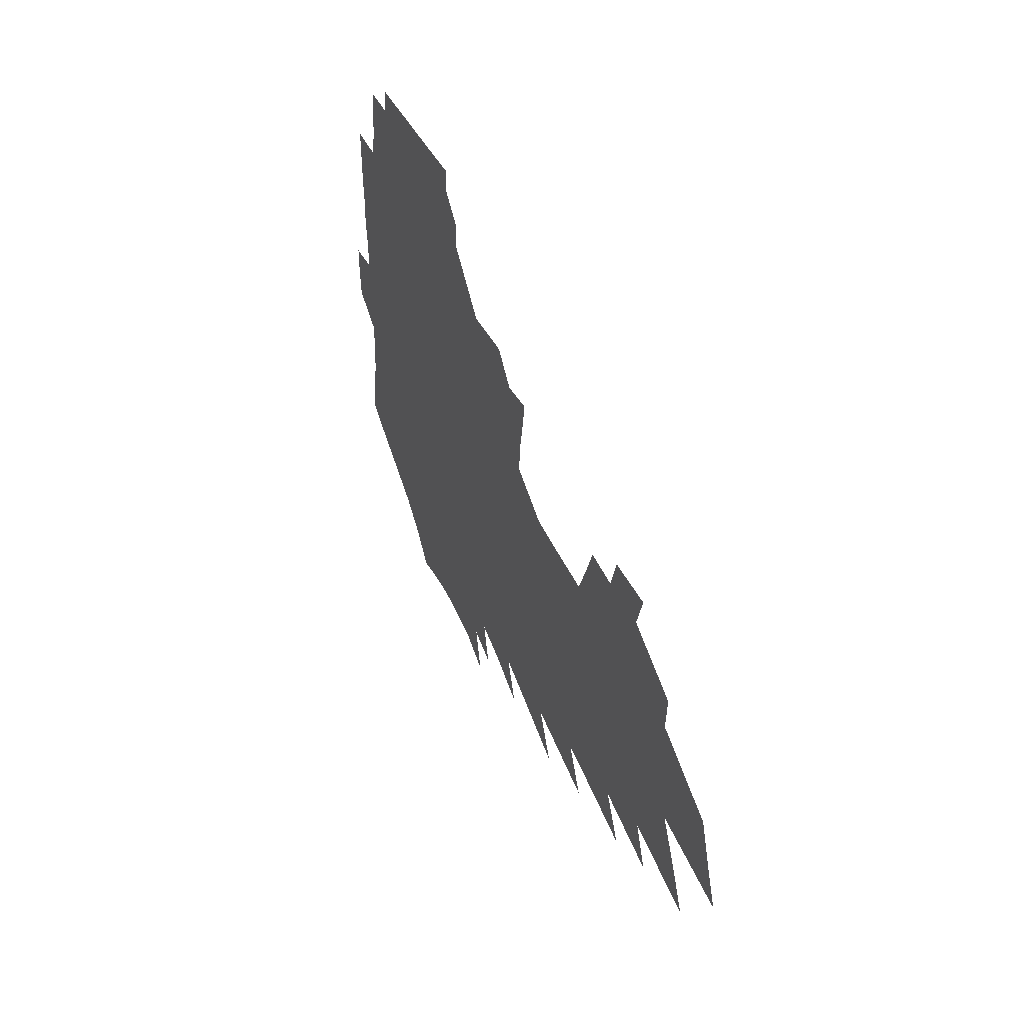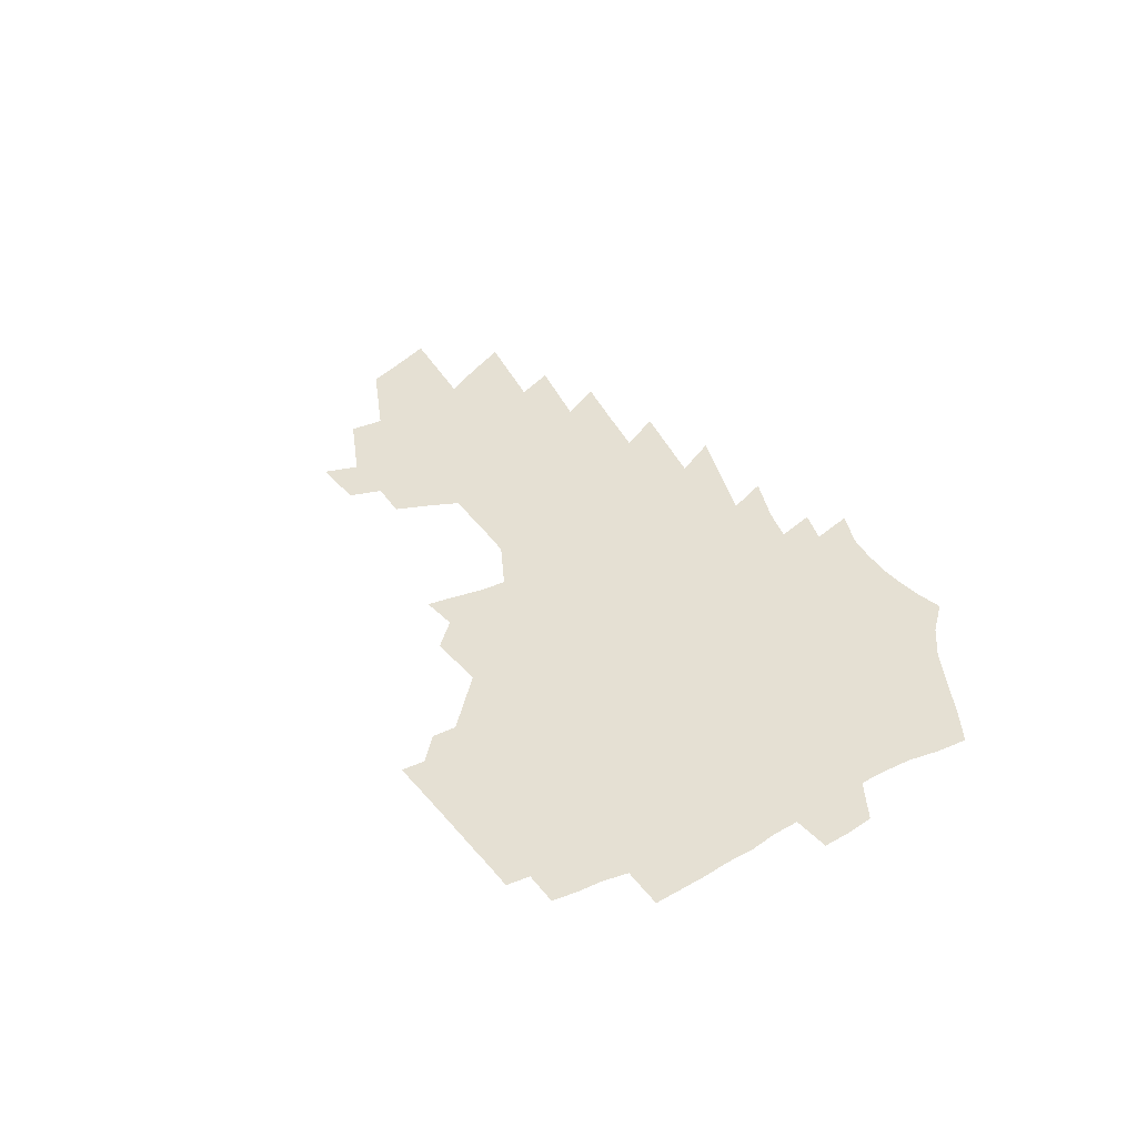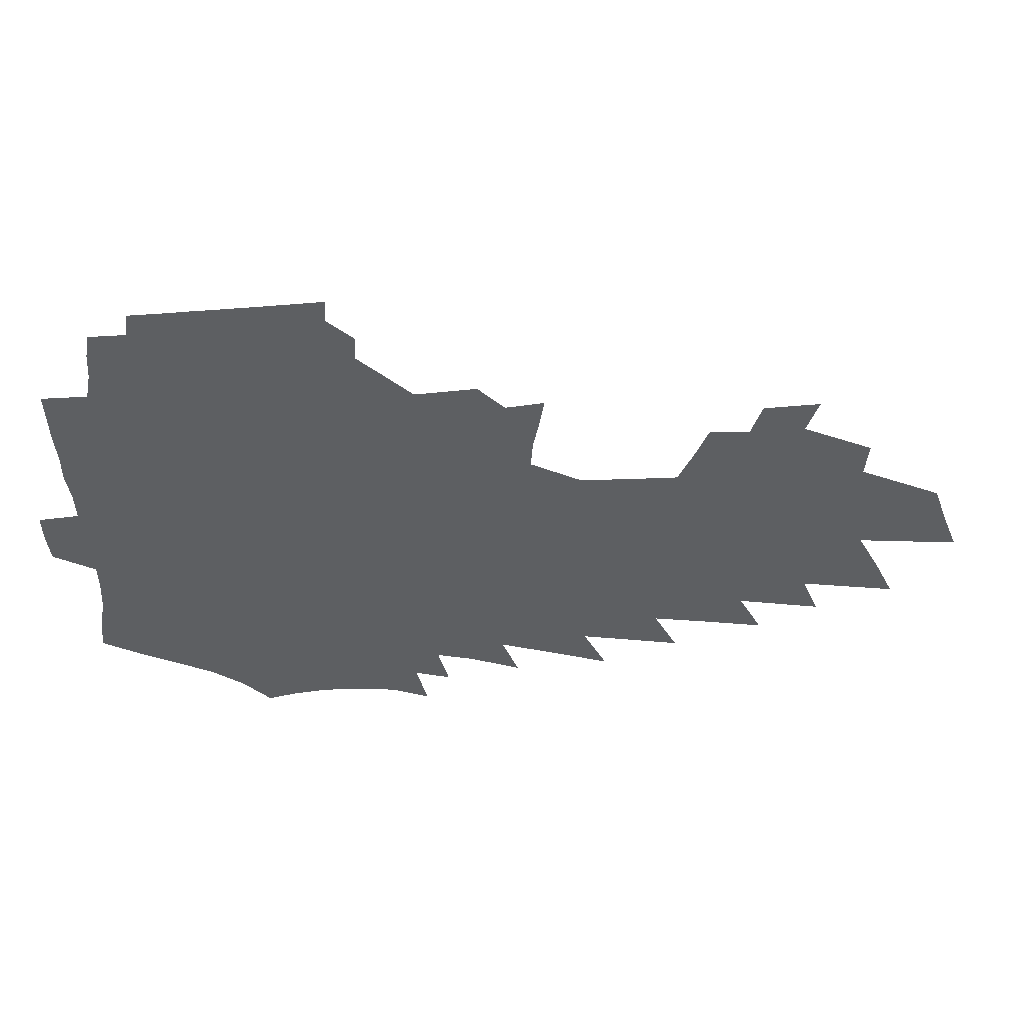
<metadata>
{"format":"obj","ext":"obj","renderer":"f3d","projection":"perspective","resolution":1024,"background":"white","views":[{"elev":39.9,"azim":67.7,"up":"+Y"},{"elev":38.2,"azim":-123.8,"up":"+Z"},{"elev":48.7,"azim":-4.8,"up":"+Y"}]}
</metadata>
<code>
v 199.9 252.8 0
v 198.3 266.2 0
v 197.9 279.7 0
v 214 183.9 0
v 215.3 198.7 0
v 218.2 214 0
v 218.9 227.9 0
v 218.8 241.3 0
v 217.1 254.4 0
v 216.5 267.7 0
v 216 280.9 0
v 215.6 294.1 0
v 213.7 307.4 0
v 213.7 320.6 0
v 212.5 333.8 0
v 212.2 346.9 0
v 211.8 359.9 0
v 231.4 173.2 0
v 231.3 187.3 0
v 233.2 202.2 0
v 234.4 216.3 0
v 236.7 230.5 0
v 237.1 243.4 0
v 234.4 256 0
v 233.8 269 0
v 232.9 282 0
v 232.4 295 0
v 231.9 308.1 0
v 231 321.2 0
v 231.3 334.2 0
v 232.1 346.9 0
v 232.1 359.5 0
v 234.6 371.8 0
v 235.4 383.8 0
v 237.2 395.6 0
v 249.3 163.3 0
v 247.3 176.4 0
v 248.2 190.8 0
v 248.5 204.5 0
v 249.3 218.2 0
v 250.1 231.5 0
v 251.8 244.8 0
v 249.5 257.3 0
v 247.9 270 0
v 247.2 282.9 0
v 248.1 295.9 0
v 246.8 308.9 0
v 246.5 321.8 0
v 247.6 334.6 0
v 248.3 347.2 0
v 248.7 359.7 0
v 250.2 372 0
v 251.7 383.9 0
v 253.9 395.5 0
v 255.3 406.7 0
v 266.1 153.7 0
v 265.5 167.5 0
v 264.7 180.7 0
v 264 193.9 0
v 264.2 207.2 0
v 264 220.1 0
v 264 232.9 0
v 264.4 245.8 0
v 263.3 258.2 0
v 262.1 270.9 0
v 261.4 283.8 0
v 260.7 296.7 0
v 260.6 309.6 0
v 261.5 322.5 0
v 261.9 335.1 0
v 262.7 347.6 0
v 263.2 360 0
v 264.2 372.2 0
v 266 384.1 0
v 267.6 395.6 0
v 269.3 406.8 0
v 280.5 142.3 0
v 281.3 158.1 0
v 280.4 171.1 0
v 279.2 183.7 0
v 279 196.7 0
v 278 209.1 0
v 278 221.8 0
v 277.6 234.2 0
v 277.1 246.6 0
v 275.9 259.1 0
v 274.8 271.7 0
v 274 284.5 0
v 273.9 297.3 0
v 273.9 310.1 0
v 274.6 322.9 0
v 274.9 335.5 0
v 275.1 348 0
v 276.5 360.4 0
v 277.3 372.5 0
v 279.3 384.4 0
v 280.2 395.8 0
v 282.2 407.1 0
v 293.3 128.2 0
v 294.2 146.2 0
v 294 160.5 0
v 293.1 173.2 0
v 292.8 186.3 0
v 292 198.6 0
v 291.5 210.9 0
v 291 223.1 0
v 290.8 235.4 0
v 289.6 247.4 0
v 288.5 259.8 0
v 287.3 272.4 0
v 287.1 285 0
v 286.7 297.8 0
v 286.7 310.6 0
v 287.2 323.3 0
v 287.6 335.9 0
v 288.4 348.4 0
v 289 360.7 0
v 290.3 372.9 0
v 291.2 384.6 0
v 292.6 396.1 0
v 293.8 407.2 0
v 306.4 130.7 0
v 306.7 148.6 0
v 306.1 162.2 0
v 305.3 174.8 0
v 304.9 187.7 0
v 304.4 200.1 0
v 303.5 211.9 0
v 303.7 224.4 0
v 303.5 236.3 0
v 302.2 248.1 0
v 300.8 260.4 0
v 299.9 272.9 0
v 299.6 285.5 0
v 299.2 298.3 0
v 299.5 311 0
v 299.6 323.6 0
v 300.1 336.3 0
v 300.8 348.6 0
v 301.3 360.9 0
v 302.4 373.1 0
v 303 384.7 0
v 304.3 396.3 0
v 305.2 407.4 0
v 319.1 131.9 0
v 318.4 149 0
v 317.7 162.8 0
v 317.1 176 0
v 316.6 188.9 0
v 316.1 201.2 0
v 315.7 213.3 0
v 315.4 225.2 0
v 315.3 237 0
v 314.4 248.5 0
v 313.3 260.5 0
v 312.2 273.2 0
v 311.7 286 0
v 311.5 298.7 0
v 311.7 311.3 0
v 312 323.9 0
v 312.4 336.4 0
v 313 348.8 0
v 313.5 361 0
v 314.3 373.3 0
v 315.1 385 0
v 316 396.4 0
v 316.8 407.6 0
v 331.6 132.1 0
v 330.4 148.6 0
v 329.5 162.5 0
v 328.7 176.3 0
v 328 189.6 0
v 327.5 201.7 0
v 327 213.8 0
v 326.6 225.7 0
v 326.4 237.5 0
v 325.9 248.8 0
v 325.2 260.6 0
v 324.3 273.4 0
v 323.7 286.7 0
v 323.7 299 0
v 324 311.5 0
v 324.3 324.1 0
v 324.8 336.6 0
v 325.2 348.9 0
v 325.8 361.2 0
v 326.4 373.4 0
v 327.1 385.1 0
v 327.7 396.6 0
v 328.4 407.8 0
v 344.6 130.6 0
v 342.7 147.5 0
v 341.4 162.2 0
v 340.5 175.7 0
v 339.5 189.4 0
v 338.8 201.9 0
v 338.3 214.1 0
v 337.8 226.2 0
v 337.4 237.7 0
v 337.1 249.1 0
v 336.7 260.9 0
v 336.2 273.4 0
v 335.7 286.5 0
v 335.9 299 0
v 336.3 311.4 0
v 336.9 323.9 0
v 337.2 336.6 0
v 337.7 348.9 0
v 338.3 361.2 0
v 338.8 373.3 0
v 339 385.3 0
v 339.8 396.8 0
v 340.5 408.2 0
v 358.2 128.2 0
v 355.7 145.6 0
v 353.8 161.2 0
v 352.5 175.2 0
v 351.1 189.3 0
v 350.6 201.4 0
v 349.7 214 0
v 349 226.3 0
v 348.5 238.1 0
v 348.2 249.4 0
v 348.1 260.9 0
v 348 273.3 0
v 348 285.9 0
v 348.3 298.5 0
v 348.8 311.1 0
v 349.4 323.9 0
v 349.9 336.4 0
v 350.5 348.8 0
v 351 361.1 0
v 351.4 373.3 0
v 351.8 385.3 0
v 375.8 120.2 0
v 370.6 141.7 0
v 366.7 160 0
v 365 174.3 0
v 363.5 188.2 0
v 362.1 201.7 0
v 361.4 213.8 0
v 360.2 226.5 0
v 359.6 238.2 0
v 359.2 249.5 0
v 359.4 261 0
v 359.7 273.1 0
v 360.1 285.3 0
v 360.6 297.7 0
v 361.2 310.6 0
v 362 323.6 0
v 362.7 336.2 0
v 363.2 348.7 0
v 363.8 361.1 0
v 387.4 135.9 0
v 382.3 155.6 0
v 378.2 172.8 0
v 376.5 186.8 0
v 375.1 200.3 0
v 373.3 213.7 0
v 371.7 226.6 0
v 370.9 238.2 0
v 370.7 249.6 0
v 370.9 261 0
v 371.4 272.7 0
v 372 284.7 0
v 372.8 297.3 0
v 373.7 310.2 0
v 374.7 323.2 0
v 375.5 335.9 0
v 376.3 348.5 0
v 399.8 150.4 0
v 394.8 168.2 0
v 392.5 183 0
v 390.5 197.2 0
v 387.3 211.8 0
v 385.1 225.2 0
v 384.7 237.2 0
v 383.6 249.2 0
v 383.1 260.9 0
v 383.7 272.7 0
v 384.4 284.8 0
v 385.1 297 0
v 386.4 310 0
v 387.3 322.7 0
v 388.6 335.7 0
v 390.4 349.1 0
v 423.8 140 0
v 415.8 160.8 0
v 409.9 178.7 0
v 408.3 193.1 0
v 403.6 208.9 0
v 399 224.1 0
v 398.2 236.4 0
v 397.3 248.6 0
v 397.3 260.6 0
v 397.2 272.6 0
v 397.2 284.7 0
v 398.1 296.9 0
v 399.7 309.9 0
v 400.6 322.6 0
v 402.3 335.7 0
v 404.9 349.7 0
v 440.7 151.6 0
v 434.2 170.5 0
v 429.6 187.1 0
v 423.4 204.3 0
v 415.9 221.5 0
v 412.9 235.3 0
v 411.4 247.9 0
v 412 260.1 0
v 411.6 272.4 0
v 411.2 284.6 0
v 412.7 297.1 0
v 413.9 309.9 0
v 415.5 323 0
v 417.5 336.4 0
v 469.7 140.5 0
v 458.5 163.2 0
v 451.2 182 0
v 445.9 198.7 0
v 437.1 217.1 0
v 431.2 232.9 0
v 429.2 246.3 0
v 429.1 259.1 0
v 428 271.9 0
v 429.1 284.5 0
v 429.6 297.3 0
v 430.5 310.3 0
v 433.3 324.1 0
v 435.6 338 0
v 481.3 158 0
v 472.6 178 0
v 465.3 196.2 0
v 459.4 212.8 0
v 451.4 230.1 0
v 447.4 244.7 0
v 448.6 257.7 0
v 450 270.8 0
v 453.3 284.1 0
v 506.2 152.2 0
v 495 174.2 0
v 486.6 193.2 0
v 477.2 212 0
v 471.3 228 0
v 466.8 242.8 0
v 465.9 256.3 0
v 467.5 269.3 0
v 473.2 282.8 0
v 520.8 168.9 0
v 512.3 188.4 0
v 504.9 206.6 0
v 497.7 223.8 0
v 494.2 239.1 0
v 492 253.7 0
v 493.6 267.6 0
v 499.7 281.6 0
v 506.7 296.4 0
v 513.2 311.6 0
v 549.6 162.6 0
v 538.3 184.1 0
v 535.7 201 0
v 527.9 219 0
v 524.6 235.2 0
v 524.1 250.5 0
v 525 265.5 0
v 524.9 280.4 0
v 527.6 295.2 0
v 532.2 310.2 0
v 537.5 325.7 0
v 578.1 175.1 0
v 570 194.8 0
v 563.8 213.2 0
v 558.6 230.8 0
v 557.2 247.1 0
v 556.2 263.1 0
v 555.5 278.9 0
v 557.7 294.6 0
v 558.4 310.1 0
v 564.1 326.2 0
v 615.5 185.6 0
v 605.8 206.2 0
v 595.1 226.2 0
v 592.4 243.7 0
v 590.2 260.8 0
v 590.1 277.4 0
v 591.6 293.9 0
v 643.4 219.8 0
v 635.7 239.4 0
v 629 258.3 0
f 8 9 1
f 1 9 2
f 9 10 2
f 2 10 3
f 10 11 3
f 18 19 4
f 4 19 5
f 19 20 5
f 5 20 6
f 20 21 6
f 6 21 7
f 21 22 7
f 7 22 8
f 22 23 8
f 8 23 9
f 23 24 9
f 9 24 10
f 24 25 10
f 10 25 11
f 25 26 11
f 11 26 12
f 26 27 12
f 12 27 13
f 27 28 13
f 13 28 14
f 28 29 14
f 14 29 15
f 29 30 15
f 15 30 16
f 30 31 16
f 16 31 17
f 31 32 17
f 36 37 18
f 18 37 19
f 37 38 19
f 19 38 20
f 38 39 20
f 20 39 21
f 39 40 21
f 21 40 22
f 40 41 22
f 22 41 23
f 41 42 23
f 23 42 24
f 42 43 24
f 24 43 25
f 43 44 25
f 25 44 26
f 44 45 26
f 26 45 27
f 45 46 27
f 27 46 28
f 46 47 28
f 28 47 29
f 47 48 29
f 29 48 30
f 48 49 30
f 30 49 31
f 49 50 31
f 31 50 32
f 50 51 32
f 32 51 33
f 51 52 33
f 33 52 34
f 52 53 34
f 34 53 35
f 53 54 35
f 56 57 36
f 36 57 37
f 57 58 37
f 37 58 38
f 58 59 38
f 38 59 39
f 59 60 39
f 39 60 40
f 60 61 40
f 40 61 41
f 61 62 41
f 41 62 42
f 62 63 42
f 42 63 43
f 63 64 43
f 43 64 44
f 64 65 44
f 44 65 45
f 65 66 45
f 45 66 46
f 66 67 46
f 46 67 47
f 67 68 47
f 47 68 48
f 68 69 48
f 48 69 49
f 69 70 49
f 49 70 50
f 70 71 50
f 50 71 51
f 71 72 51
f 51 72 52
f 72 73 52
f 52 73 53
f 73 74 53
f 53 74 54
f 74 75 54
f 54 75 55
f 75 76 55
f 77 78 56
f 56 78 57
f 78 79 57
f 57 79 58
f 79 80 58
f 58 80 59
f 80 81 59
f 59 81 60
f 81 82 60
f 60 82 61
f 82 83 61
f 61 83 62
f 83 84 62
f 62 84 63
f 84 85 63
f 63 85 64
f 85 86 64
f 64 86 65
f 86 87 65
f 65 87 66
f 87 88 66
f 66 88 67
f 88 89 67
f 67 89 68
f 89 90 68
f 68 90 69
f 90 91 69
f 69 91 70
f 91 92 70
f 70 92 71
f 92 93 71
f 71 93 72
f 93 94 72
f 72 94 73
f 94 95 73
f 73 95 74
f 95 96 74
f 74 96 75
f 96 97 75
f 75 97 76
f 97 98 76
f 99 100 77
f 77 100 78
f 100 101 78
f 78 101 79
f 101 102 79
f 79 102 80
f 102 103 80
f 80 103 81
f 103 104 81
f 81 104 82
f 104 105 82
f 82 105 83
f 105 106 83
f 83 106 84
f 106 107 84
f 84 107 85
f 107 108 85
f 85 108 86
f 108 109 86
f 86 109 87
f 109 110 87
f 87 110 88
f 110 111 88
f 88 111 89
f 111 112 89
f 89 112 90
f 112 113 90
f 90 113 91
f 113 114 91
f 91 114 92
f 114 115 92
f 92 115 93
f 115 116 93
f 93 116 94
f 116 117 94
f 94 117 95
f 117 118 95
f 95 118 96
f 118 119 96
f 96 119 97
f 119 120 97
f 97 120 98
f 120 121 98
f 99 122 100
f 122 123 100
f 100 123 101
f 123 124 101
f 101 124 102
f 124 125 102
f 102 125 103
f 125 126 103
f 103 126 104
f 126 127 104
f 104 127 105
f 127 128 105
f 105 128 106
f 128 129 106
f 106 129 107
f 129 130 107
f 107 130 108
f 130 131 108
f 108 131 109
f 131 132 109
f 109 132 110
f 132 133 110
f 110 133 111
f 133 134 111
f 111 134 112
f 134 135 112
f 112 135 113
f 135 136 113
f 113 136 114
f 136 137 114
f 114 137 115
f 137 138 115
f 115 138 116
f 138 139 116
f 116 139 117
f 139 140 117
f 117 140 118
f 140 141 118
f 118 141 119
f 141 142 119
f 119 142 120
f 142 143 120
f 120 143 121
f 143 144 121
f 122 145 123
f 145 146 123
f 123 146 124
f 146 147 124
f 124 147 125
f 147 148 125
f 125 148 126
f 148 149 126
f 126 149 127
f 149 150 127
f 127 150 128
f 150 151 128
f 128 151 129
f 151 152 129
f 129 152 130
f 152 153 130
f 130 153 131
f 153 154 131
f 131 154 132
f 154 155 132
f 132 155 133
f 155 156 133
f 133 156 134
f 156 157 134
f 134 157 135
f 157 158 135
f 135 158 136
f 158 159 136
f 136 159 137
f 159 160 137
f 137 160 138
f 160 161 138
f 138 161 139
f 161 162 139
f 139 162 140
f 162 163 140
f 140 163 141
f 163 164 141
f 141 164 142
f 164 165 142
f 142 165 143
f 165 166 143
f 143 166 144
f 166 167 144
f 145 168 146
f 168 169 146
f 146 169 147
f 169 170 147
f 147 170 148
f 170 171 148
f 148 171 149
f 171 172 149
f 149 172 150
f 172 173 150
f 150 173 151
f 173 174 151
f 151 174 152
f 174 175 152
f 152 175 153
f 175 176 153
f 153 176 154
f 176 177 154
f 154 177 155
f 177 178 155
f 155 178 156
f 178 179 156
f 156 179 157
f 179 180 157
f 157 180 158
f 180 181 158
f 158 181 159
f 181 182 159
f 159 182 160
f 182 183 160
f 160 183 161
f 183 184 161
f 161 184 162
f 184 185 162
f 162 185 163
f 185 186 163
f 163 186 164
f 186 187 164
f 164 187 165
f 187 188 165
f 165 188 166
f 188 189 166
f 166 189 167
f 189 190 167
f 168 191 169
f 191 192 169
f 169 192 170
f 192 193 170
f 170 193 171
f 193 194 171
f 171 194 172
f 194 195 172
f 172 195 173
f 195 196 173
f 173 196 174
f 196 197 174
f 174 197 175
f 197 198 175
f 175 198 176
f 198 199 176
f 176 199 177
f 199 200 177
f 177 200 178
f 200 201 178
f 178 201 179
f 201 202 179
f 179 202 180
f 202 203 180
f 180 203 181
f 203 204 181
f 181 204 182
f 204 205 182
f 182 205 183
f 205 206 183
f 183 206 184
f 206 207 184
f 184 207 185
f 207 208 185
f 185 208 186
f 208 209 186
f 186 209 187
f 209 210 187
f 187 210 188
f 210 211 188
f 188 211 189
f 211 212 189
f 189 212 190
f 212 213 190
f 191 214 192
f 214 215 192
f 192 215 193
f 215 216 193
f 193 216 194
f 216 217 194
f 194 217 195
f 217 218 195
f 195 218 196
f 218 219 196
f 196 219 197
f 219 220 197
f 197 220 198
f 220 221 198
f 198 221 199
f 221 222 199
f 199 222 200
f 222 223 200
f 200 223 201
f 223 224 201
f 201 224 202
f 224 225 202
f 202 225 203
f 225 226 203
f 203 226 204
f 226 227 204
f 204 227 205
f 227 228 205
f 205 228 206
f 228 229 206
f 206 229 207
f 229 230 207
f 207 230 208
f 230 231 208
f 208 231 209
f 231 232 209
f 209 232 210
f 232 233 210
f 210 233 211
f 233 234 211
f 211 234 212
f 214 235 215
f 235 236 215
f 215 236 216
f 236 237 216
f 216 237 217
f 237 238 217
f 217 238 218
f 238 239 218
f 218 239 219
f 239 240 219
f 219 240 220
f 240 241 220
f 220 241 221
f 241 242 221
f 221 242 222
f 242 243 222
f 222 243 223
f 243 244 223
f 223 244 224
f 244 245 224
f 224 245 225
f 245 246 225
f 225 246 226
f 246 247 226
f 226 247 227
f 247 248 227
f 227 248 228
f 248 249 228
f 228 249 229
f 249 250 229
f 229 250 230
f 250 251 230
f 230 251 231
f 251 252 231
f 231 252 232
f 252 253 232
f 232 253 233
f 236 254 237
f 254 255 237
f 237 255 238
f 255 256 238
f 238 256 239
f 256 257 239
f 239 257 240
f 257 258 240
f 240 258 241
f 258 259 241
f 241 259 242
f 259 260 242
f 242 260 243
f 260 261 243
f 243 261 244
f 261 262 244
f 244 262 245
f 262 263 245
f 245 263 246
f 263 264 246
f 246 264 247
f 264 265 247
f 247 265 248
f 265 266 248
f 248 266 249
f 266 267 249
f 249 267 250
f 267 268 250
f 250 268 251
f 268 269 251
f 251 269 252
f 269 270 252
f 252 270 253
f 255 271 256
f 271 272 256
f 256 272 257
f 272 273 257
f 257 273 258
f 273 274 258
f 258 274 259
f 274 275 259
f 259 275 260
f 275 276 260
f 260 276 261
f 276 277 261
f 261 277 262
f 277 278 262
f 262 278 263
f 278 279 263
f 263 279 264
f 279 280 264
f 264 280 265
f 280 281 265
f 265 281 266
f 281 282 266
f 266 282 267
f 282 283 267
f 267 283 268
f 283 284 268
f 268 284 269
f 284 285 269
f 269 285 270
f 285 286 270
f 271 287 272
f 287 288 272
f 272 288 273
f 288 289 273
f 273 289 274
f 289 290 274
f 274 290 275
f 290 291 275
f 275 291 276
f 291 292 276
f 276 292 277
f 292 293 277
f 277 293 278
f 293 294 278
f 278 294 279
f 294 295 279
f 279 295 280
f 295 296 280
f 280 296 281
f 296 297 281
f 281 297 282
f 297 298 282
f 282 298 283
f 298 299 283
f 283 299 284
f 299 300 284
f 284 300 285
f 300 301 285
f 285 301 286
f 301 302 286
f 288 303 289
f 303 304 289
f 289 304 290
f 304 305 290
f 290 305 291
f 305 306 291
f 291 306 292
f 306 307 292
f 292 307 293
f 307 308 293
f 293 308 294
f 308 309 294
f 294 309 295
f 309 310 295
f 295 310 296
f 310 311 296
f 296 311 297
f 311 312 297
f 297 312 298
f 312 313 298
f 298 313 299
f 313 314 299
f 299 314 300
f 314 315 300
f 300 315 301
f 315 316 301
f 301 316 302
f 303 317 304
f 317 318 304
f 304 318 305
f 318 319 305
f 305 319 306
f 319 320 306
f 306 320 307
f 320 321 307
f 307 321 308
f 321 322 308
f 308 322 309
f 322 323 309
f 309 323 310
f 323 324 310
f 310 324 311
f 324 325 311
f 311 325 312
f 325 326 312
f 312 326 313
f 326 327 313
f 313 327 314
f 327 328 314
f 314 328 315
f 328 329 315
f 315 329 316
f 329 330 316
f 318 331 319
f 331 332 319
f 319 332 320
f 332 333 320
f 320 333 321
f 333 334 321
f 321 334 322
f 334 335 322
f 322 335 323
f 335 336 323
f 323 336 324
f 336 337 324
f 324 337 325
f 337 338 325
f 325 338 326
f 338 339 326
f 326 339 327
f 331 340 332
f 340 341 332
f 332 341 333
f 341 342 333
f 333 342 334
f 342 343 334
f 334 343 335
f 343 344 335
f 335 344 336
f 344 345 336
f 336 345 337
f 345 346 337
f 337 346 338
f 346 347 338
f 338 347 339
f 347 348 339
f 341 349 342
f 349 350 342
f 342 350 343
f 350 351 343
f 343 351 344
f 351 352 344
f 344 352 345
f 352 353 345
f 345 353 346
f 353 354 346
f 346 354 347
f 354 355 347
f 347 355 348
f 355 356 348
f 349 359 350
f 359 360 350
f 350 360 351
f 360 361 351
f 351 361 352
f 361 362 352
f 352 362 353
f 362 363 353
f 353 363 354
f 363 364 354
f 354 364 355
f 364 365 355
f 355 365 356
f 365 366 356
f 356 366 357
f 366 367 357
f 357 367 358
f 367 368 358
f 360 370 361
f 370 371 361
f 361 371 362
f 371 372 362
f 362 372 363
f 372 373 363
f 363 373 364
f 373 374 364
f 364 374 365
f 374 375 365
f 365 375 366
f 375 376 366
f 366 376 367
f 376 377 367
f 367 377 368
f 377 378 368
f 368 378 369
f 378 379 369
f 371 380 372
f 380 381 372
f 372 381 373
f 381 382 373
f 373 382 374
f 382 383 374
f 374 383 375
f 383 384 375
f 375 384 376
f 384 385 376
f 376 385 377
f 385 386 377
f 377 386 378
f 382 387 383
f 387 388 383
f 383 388 384
f 388 389 384
f 384 389 385

</code>
